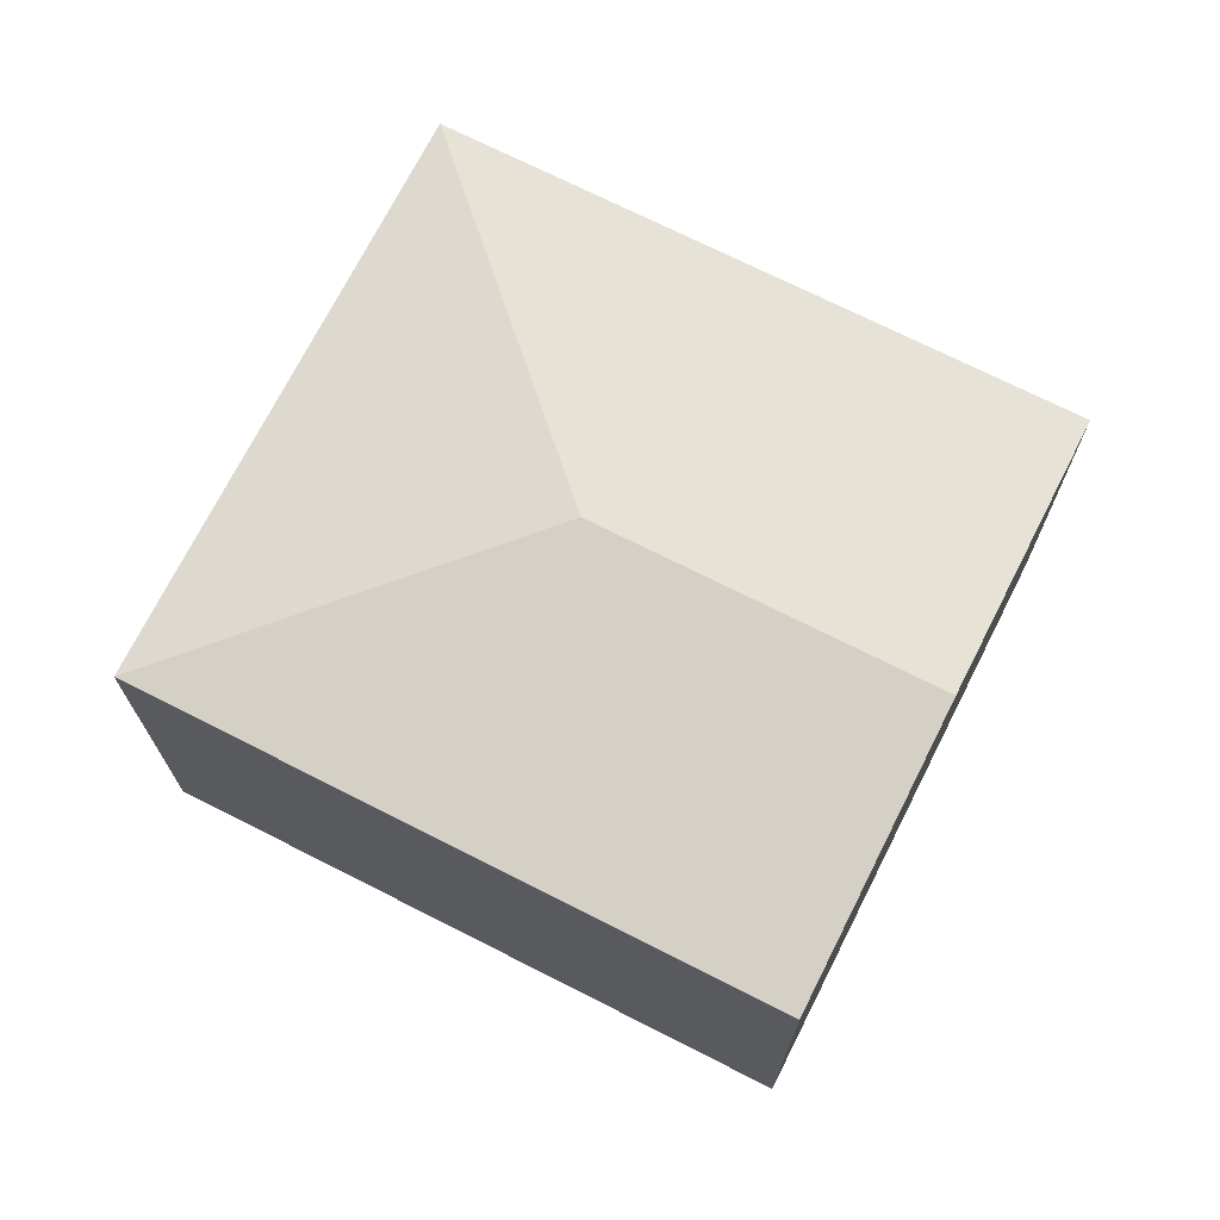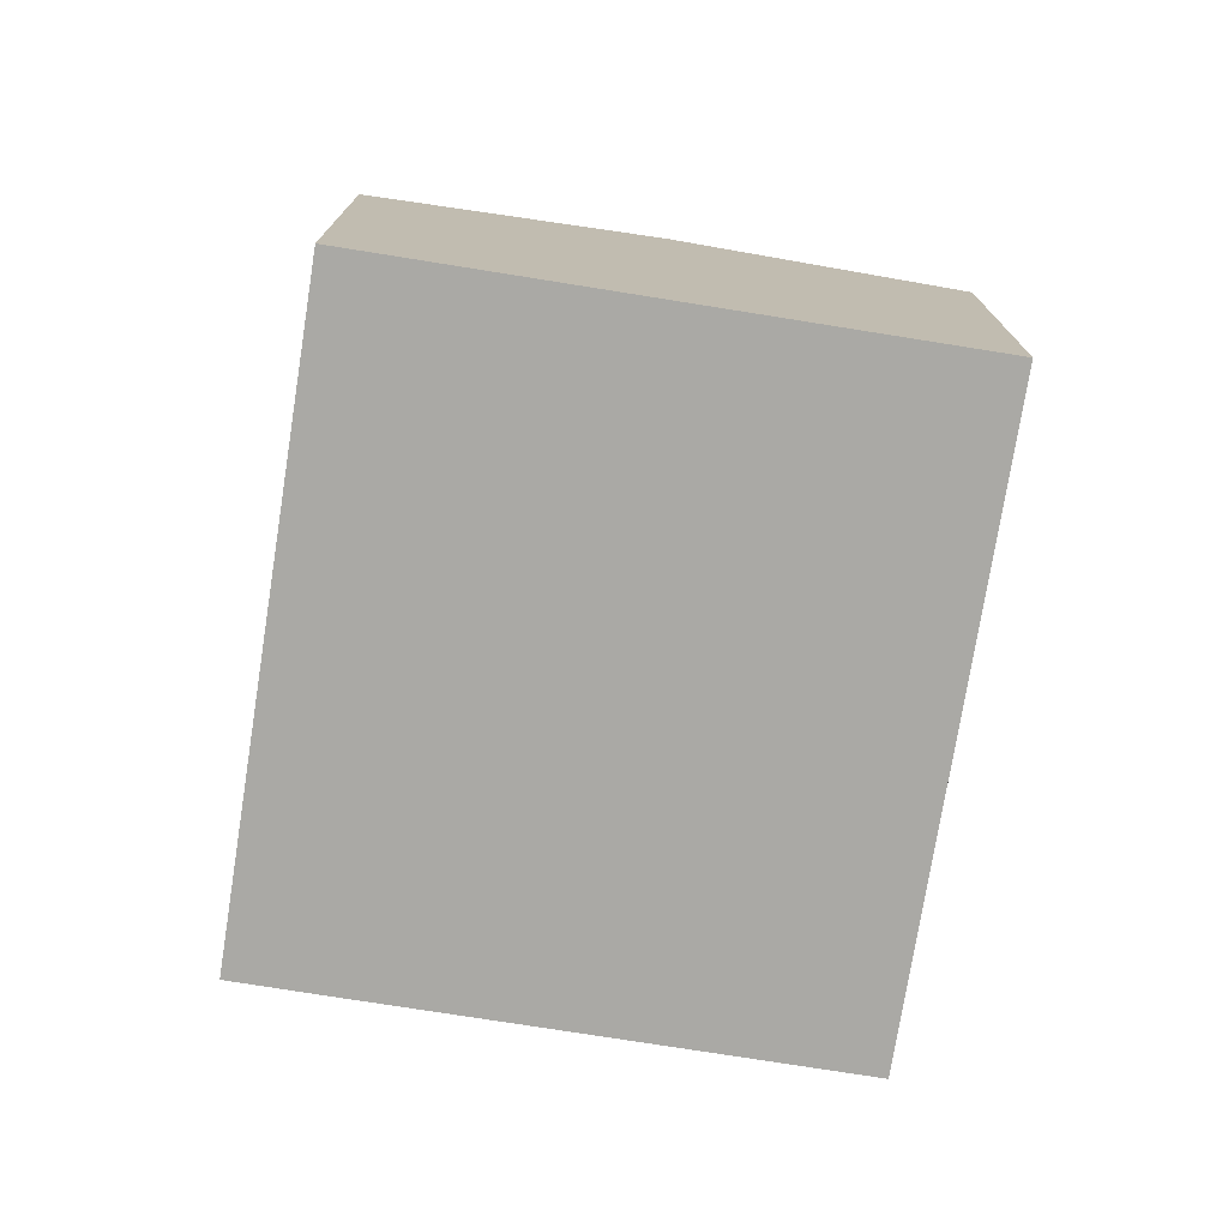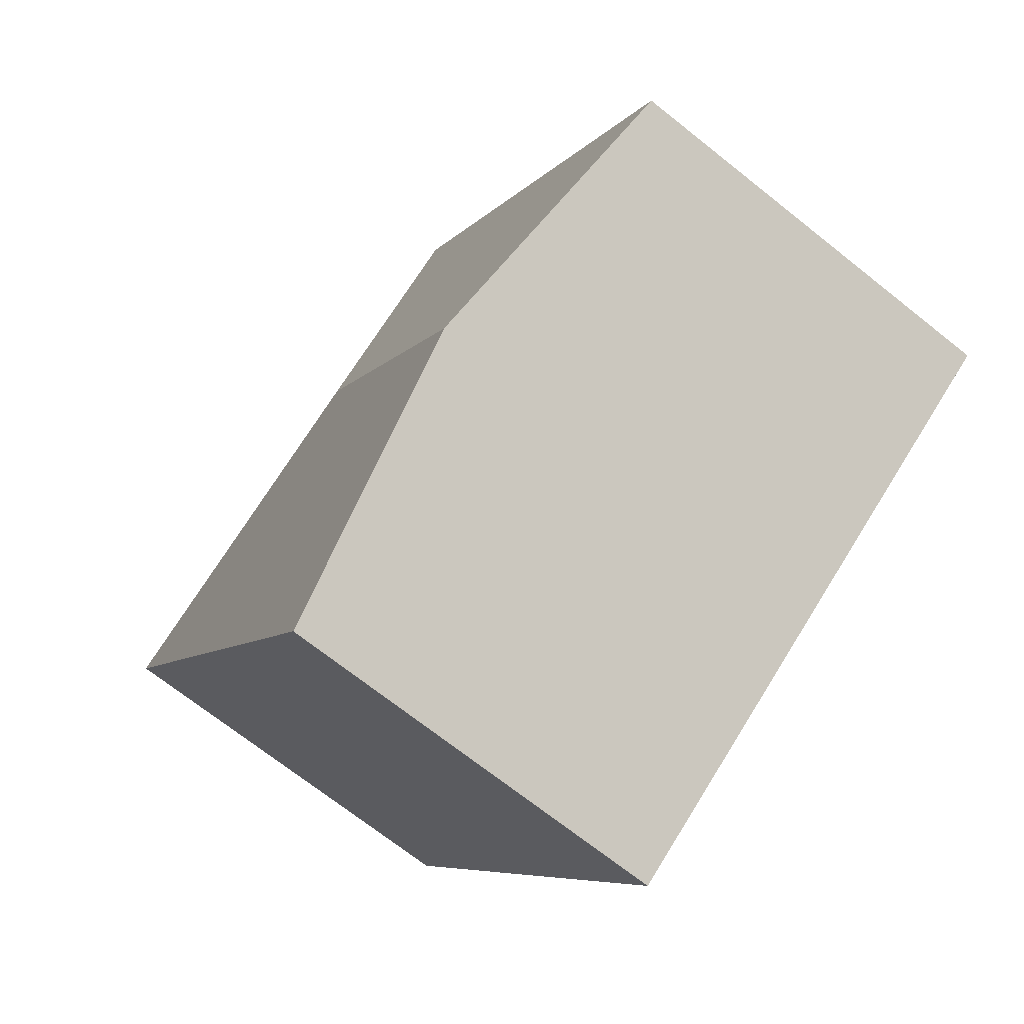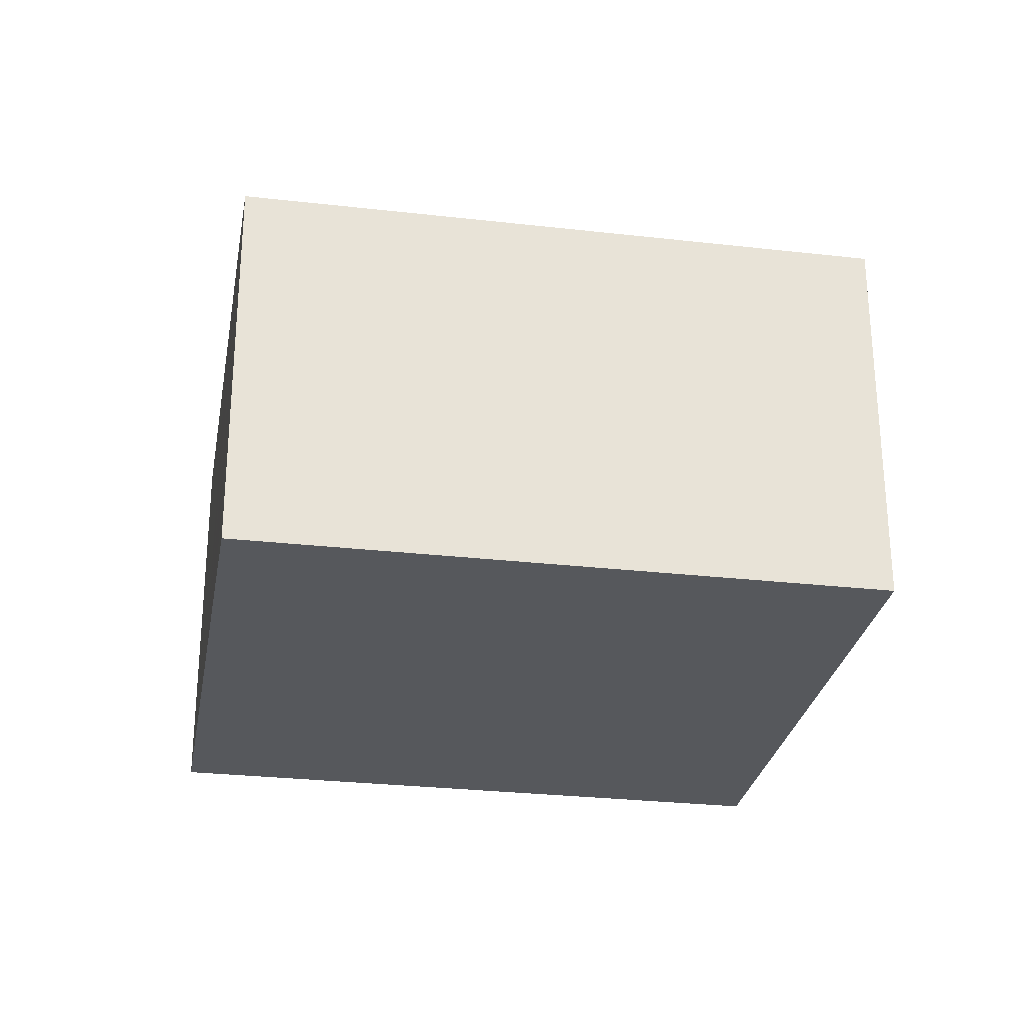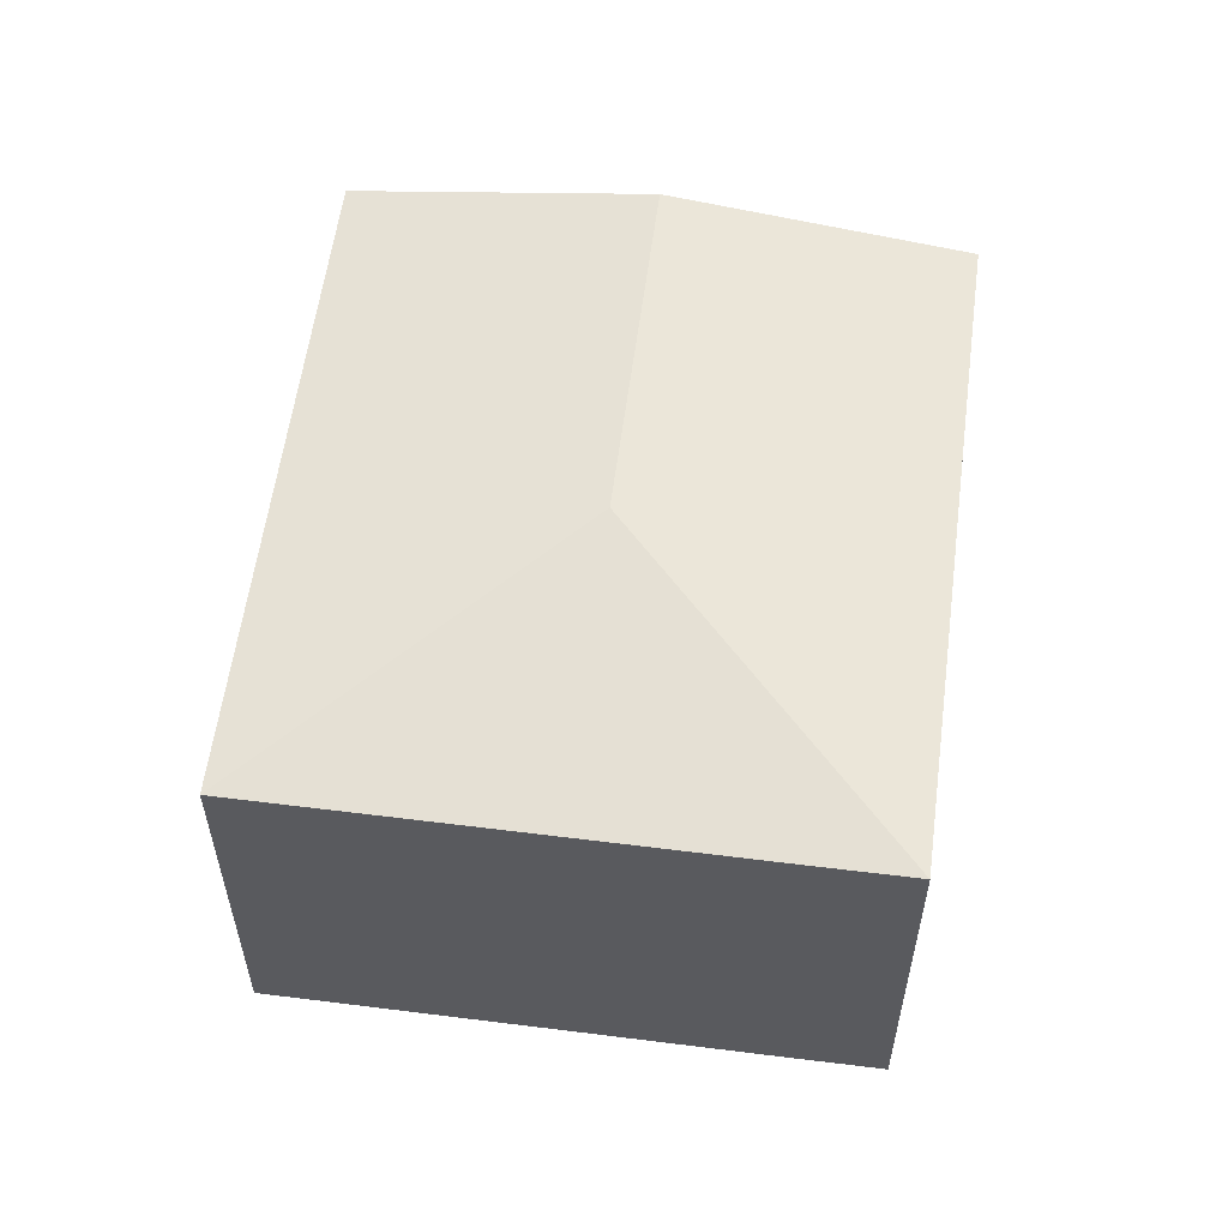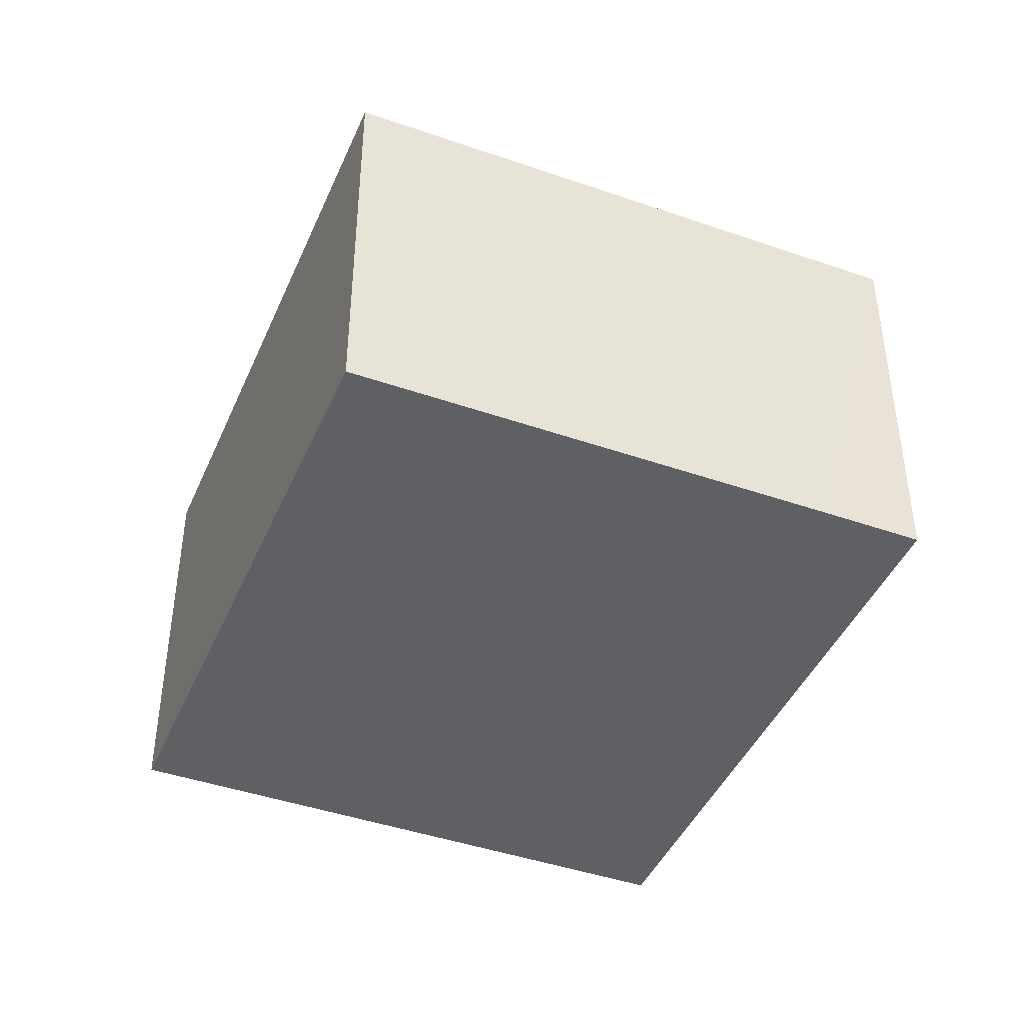
<metadata>
{"format":"obj","ext":"obj","renderer":"f3d","projection":"perspective","resolution":1024,"background":"white","views":[{"elev":71.6,"azim":149.2,"up":"+Y"},{"elev":-75.3,"azim":-156.7,"up":"+Y"},{"elev":-70.3,"azim":-128.5,"up":"+Z"},{"elev":-28.2,"azim":112.5,"up":"+Y"},{"elev":57.8,"azim":39.8,"up":"+Y"},{"elev":-43.3,"azim":10.0,"up":"+Y"}]}
</metadata>
<code>
v  14.56 9.36 9.274
v  10.57 10.31 3.34
v  8.363 9.36 13.21
v  20.43 9.361 5.551
v  18.5 9.36 6.783
v  4.935 9.36 7.793
v  4.183 9.36 6.605
v  3.43 9.36 5.416
v  0 9.36 5.731e-16
v  6.037 10.31 -3.826
v  17.06 9.36 0.228
v  16.22 9.36 -1.108
v  15.37 9.36 -2.445
v  12.08 9.359 -7.657
v  0 0 0
v  3.43 -3.316e-16 5.416
v  4.935 -4.772e-16 7.793
v  8.363 -8.086e-16 13.21
v  4.183 -4.044e-16 6.605
v  14.56 -5.679e-16 9.274
v  18.5 -4.153e-16 6.783
v  20.43 -3.399e-16 5.551
v  17.06 -1.396e-17 0.228
v  12.08 4.689e-16 -7.657
v  16.22 6.785e-17 -1.108
v  15.37 1.497e-16 -2.445
v  6.037 2.343e-16 -3.826
g defaultobject
f 1 2 3
f 2 1 4
f 4 1 5
f 2 6 3
f 6 2 7
f 7 2 8
f 8 2 9
f 9 2 10
f 11 2 4
f 2 11 12
f 2 12 10
f 10 12 13
f 10 13 14
f 15 8 9
f 8 15 7
f 7 15 6
f 6 15 3
f 3 15 16
f 3 16 17
f 3 17 18
f 17 16 19
f 18 1 3
f 1 18 20
f 1 20 5
f 5 20 4
f 4 20 21
f 4 21 22
f 22 11 4
f 11 22 12
f 12 22 13
f 13 22 14
f 14 22 23
f 14 23 24
f 24 23 25
f 24 25 26
f 10 15 9
f 15 10 14
f 15 14 27
f 27 14 24
f 21 23 22
f 23 21 20
f 23 20 25
f 25 20 26
f 26 20 24
f 24 20 18
f 24 18 27
f 27 18 17
f 27 17 19
f 27 19 16
f 27 16 15

</code>
